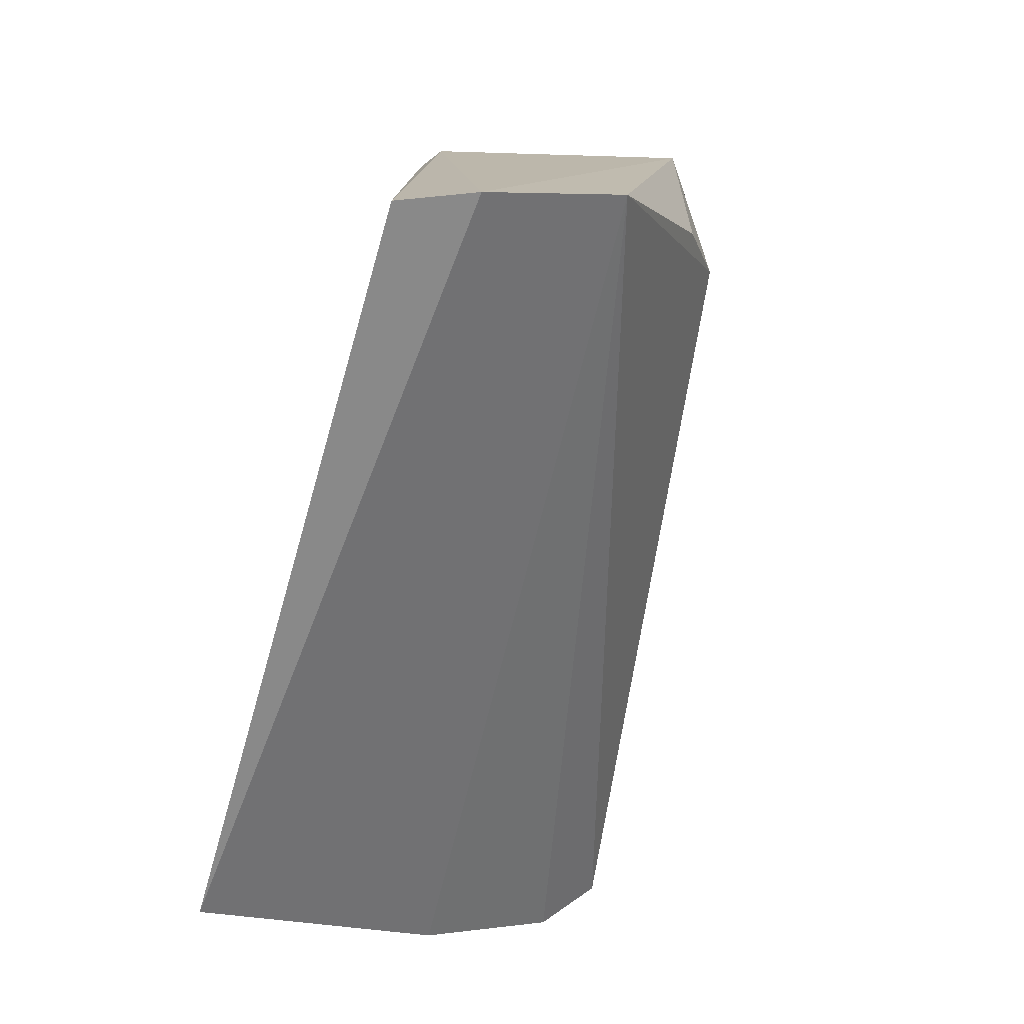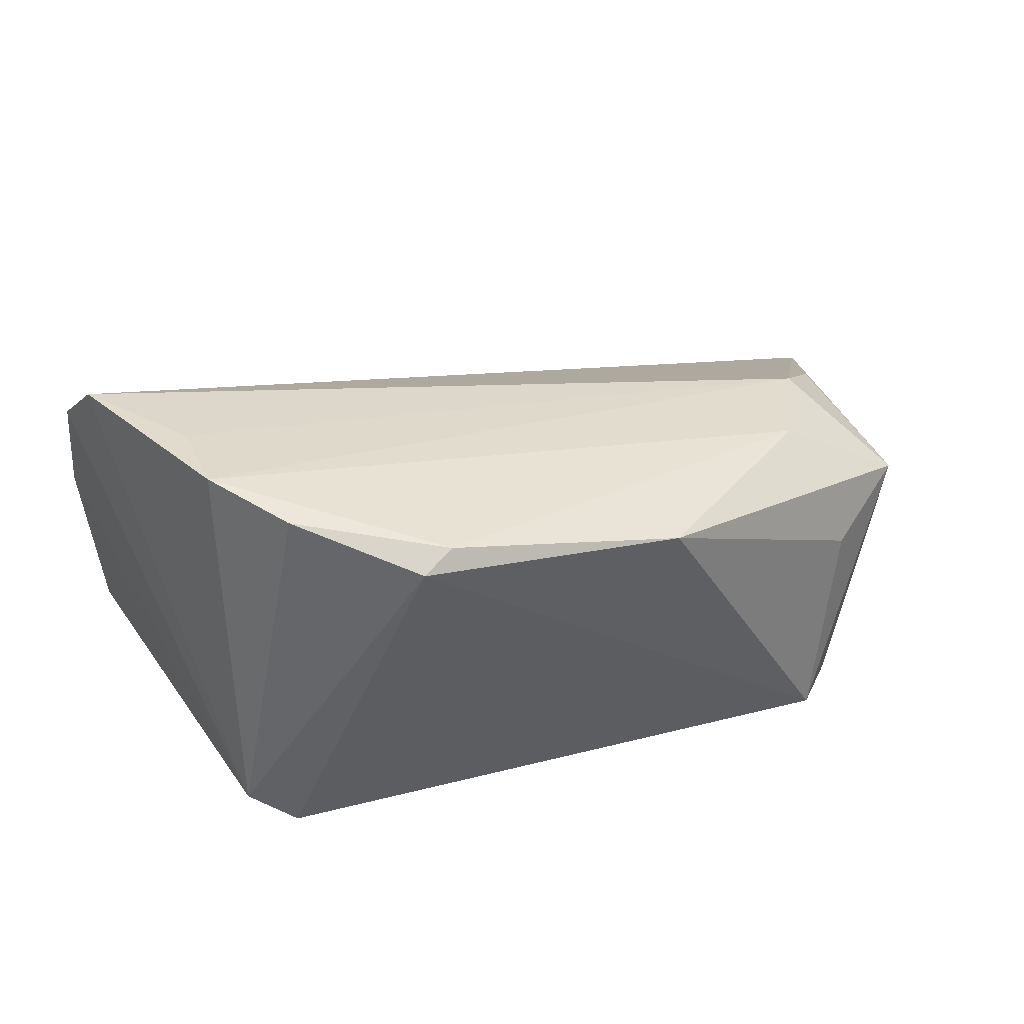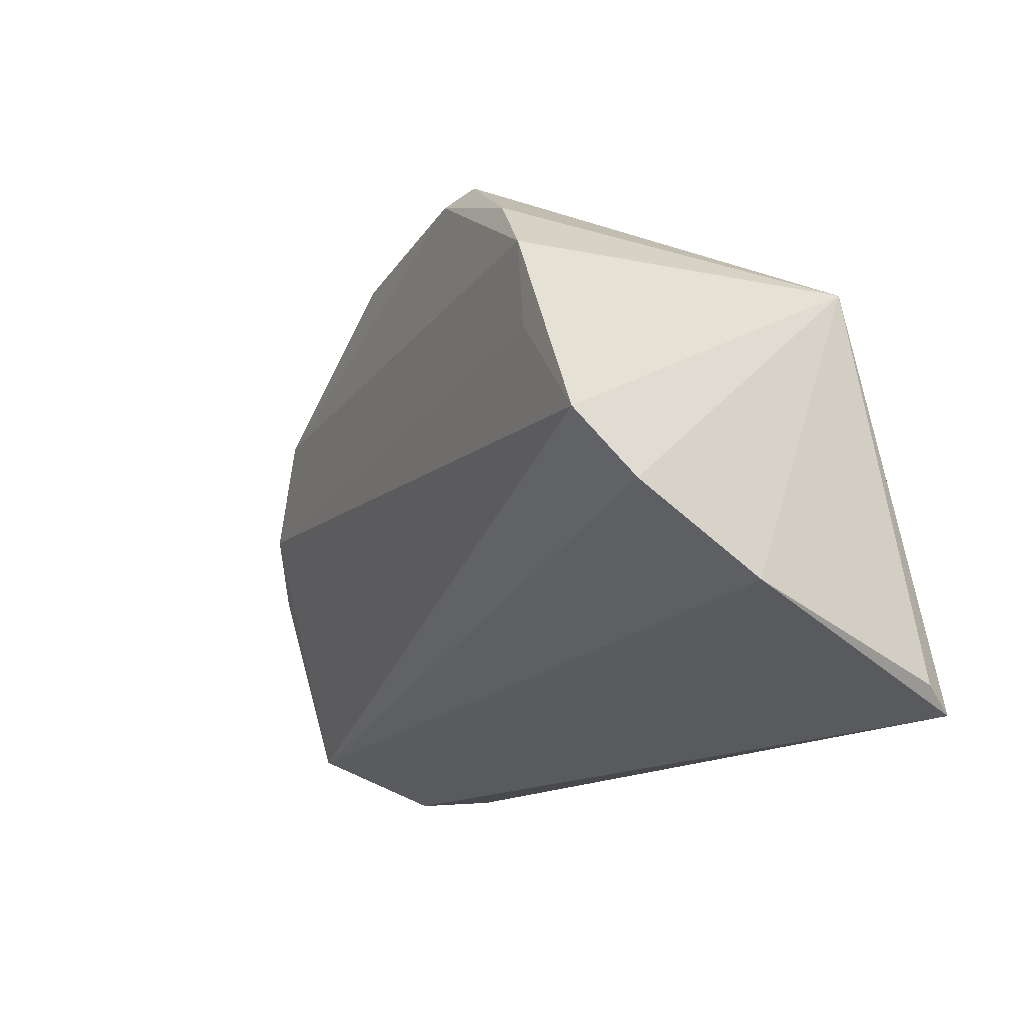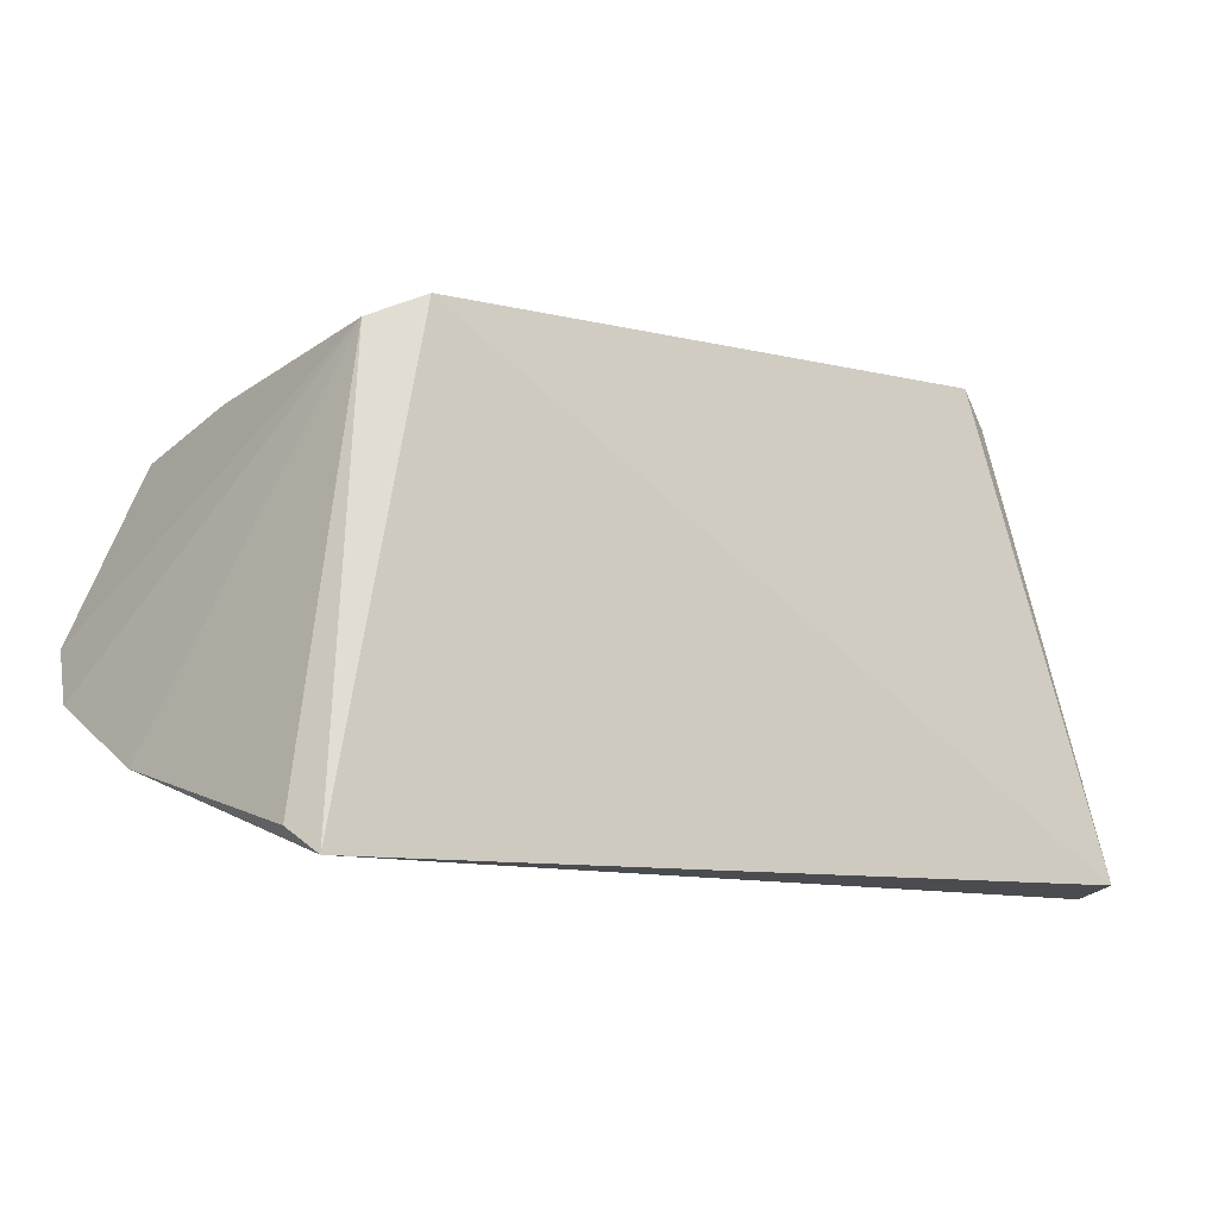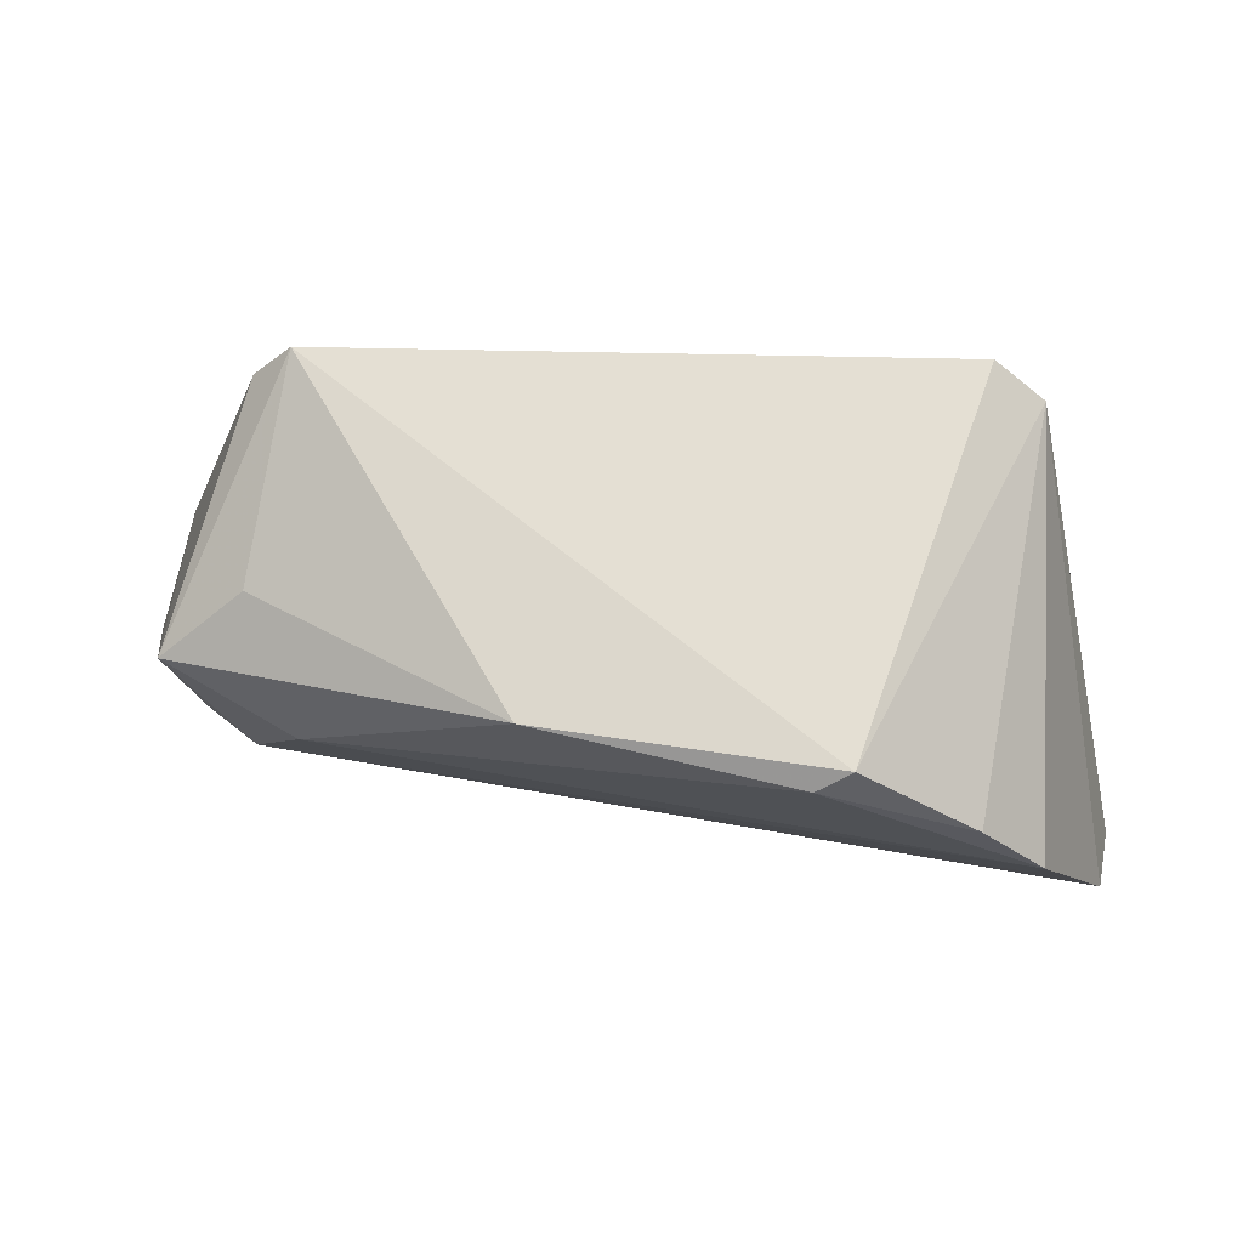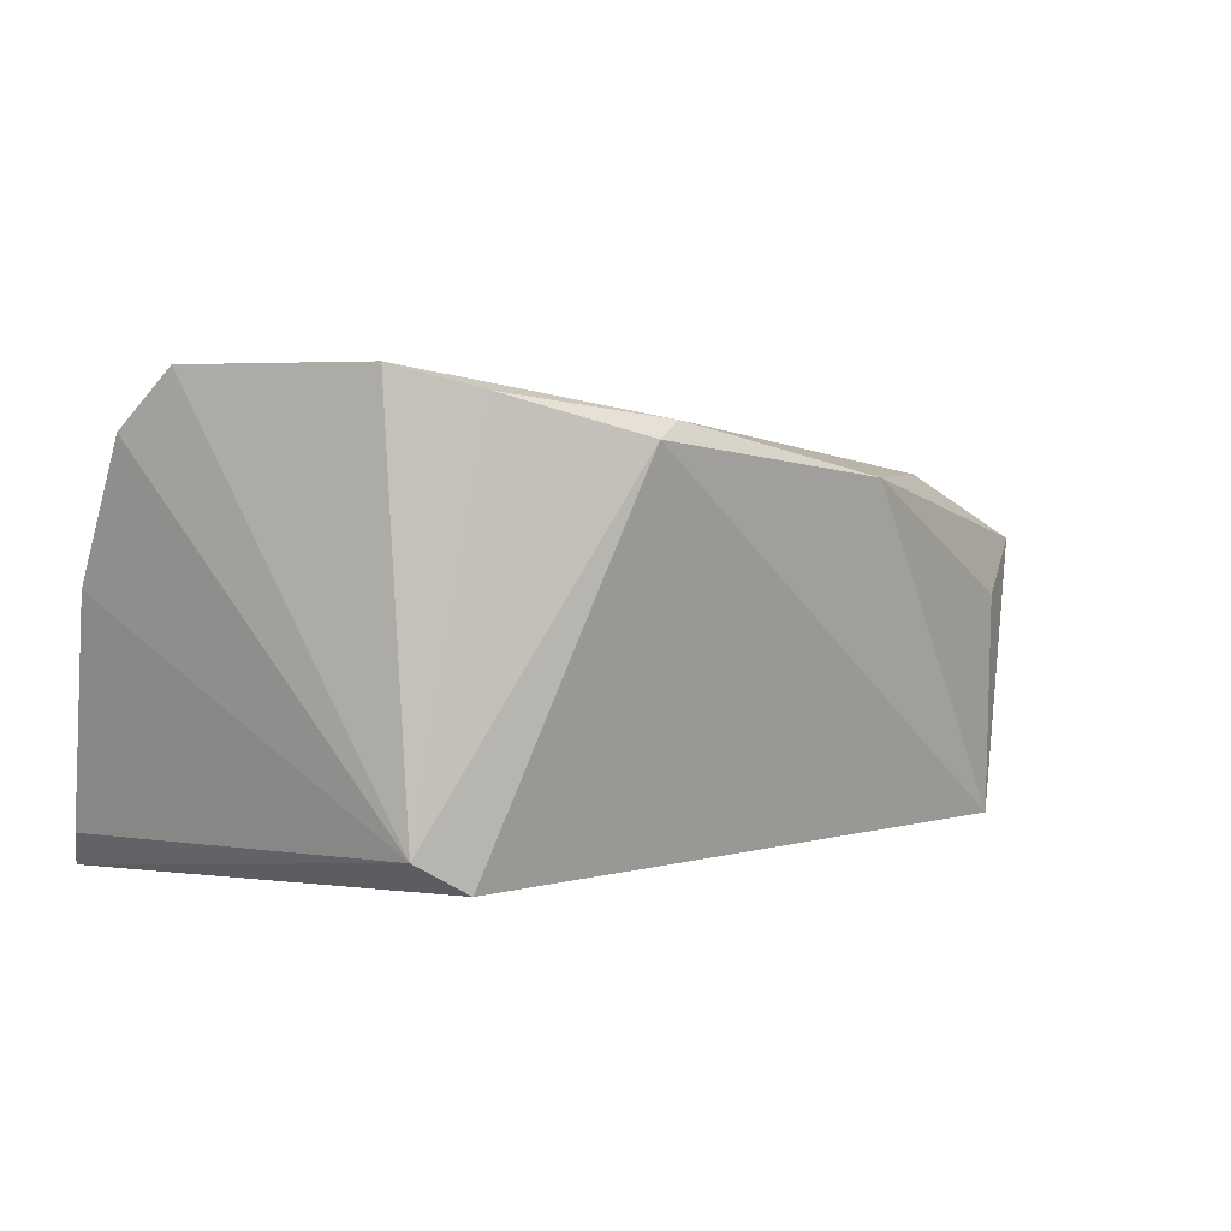
<metadata>
{"format":"obj","ext":"obj","renderer":"f3d","projection":"perspective","resolution":1024,"background":"white","views":[{"elev":-61.0,"azim":73.4,"up":"+Z"},{"elev":37.9,"azim":-20.0,"up":"+Y"},{"elev":-16.6,"azim":-123.7,"up":"+Z"},{"elev":-11.6,"azim":-35.5,"up":"+Z"},{"elev":79.1,"azim":-179.3,"up":"+Z"},{"elev":5.3,"azim":-40.7,"up":"+Y"}]}
</metadata>
<code>
v 0.01038 -0.004824 0.07218
v 0.03089 -0.01365 0.04636
v -0.01833 0.0005138 0.05519
v -0.01722 -0.02441 0.04311
v 0.02113 -0.02258 0.06979
v -0.01924 -0.01011 0.04802
v -0.01145 -0.02279 0.06845
v 0.02353 -0.005585 0.05916
v 0.02805 -0.02493 0.04417
v -0.01933 -0.002582 0.05189
v 0.02986 -0.02087 0.04383
v -0.00445 -0.002787 0.07289
v -0.01401 -0.02113 0.06731
v 0.02735 -0.00867 0.06572
v 0.02307 -0.02178 0.06802
v -0.01388 0.0006 0.06532
v -0.01794 -0.02252 0.04442
v 0.02653 -0.007927 0.05601
v 0.02075 -0.005062 0.06481
v 0.0231 -0.01139 0.06833
v -0.01399 0.0003468 0.06073
v -0.01051 -0.0006672 0.06879
v -0.00269 -0.001952 0.07214
f 8 2 3
f 9 7 4
f 9 5 7
f 10 3 2
f 10 2 6
f 11 6 2
f 11 4 6
f 11 9 4
f 12 7 5
f 12 5 1
f 13 4 7
f 13 10 6
f 13 3 10
f 13 7 12
f 14 11 2
f 15 5 9
f 15 9 11
f 15 14 5
f 15 11 14
f 16 3 13
f 17 13 6
f 17 6 4
f 17 4 13
f 18 14 2
f 18 2 8
f 18 8 14
f 19 14 8
f 19 1 14
f 19 8 16
f 20 14 1
f 20 1 5
f 20 5 14
f 21 16 8
f 21 8 3
f 21 3 16
f 22 16 13
f 22 13 12
f 23 19 16
f 23 1 19
f 23 16 22
f 23 22 12
f 23 12 1

</code>
